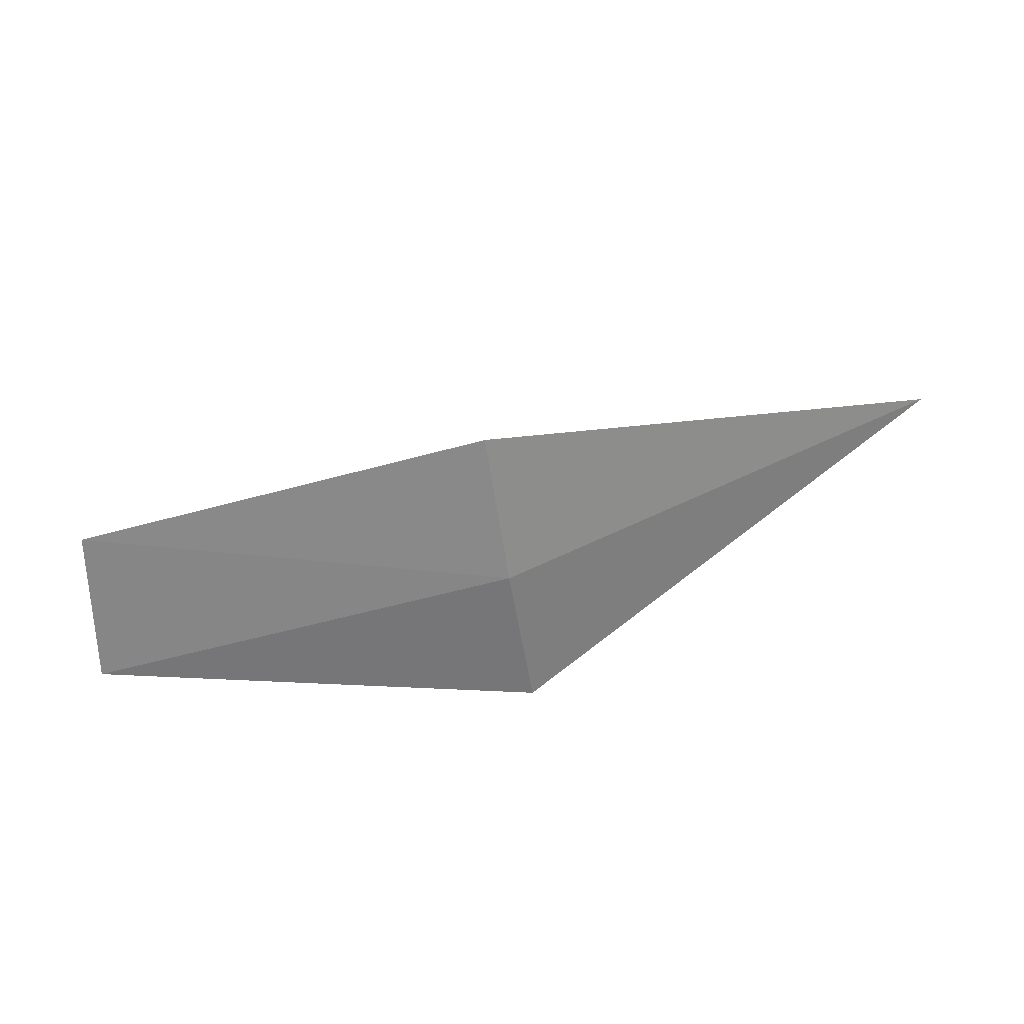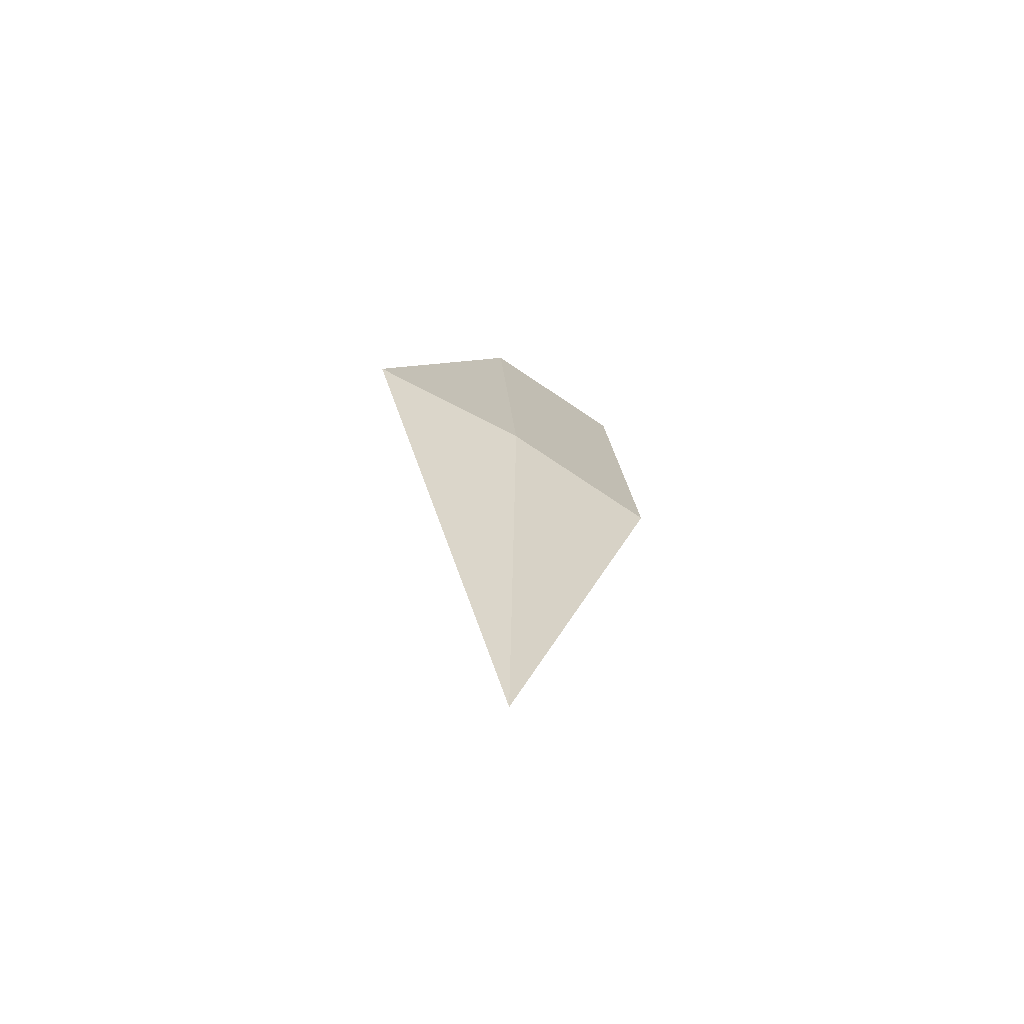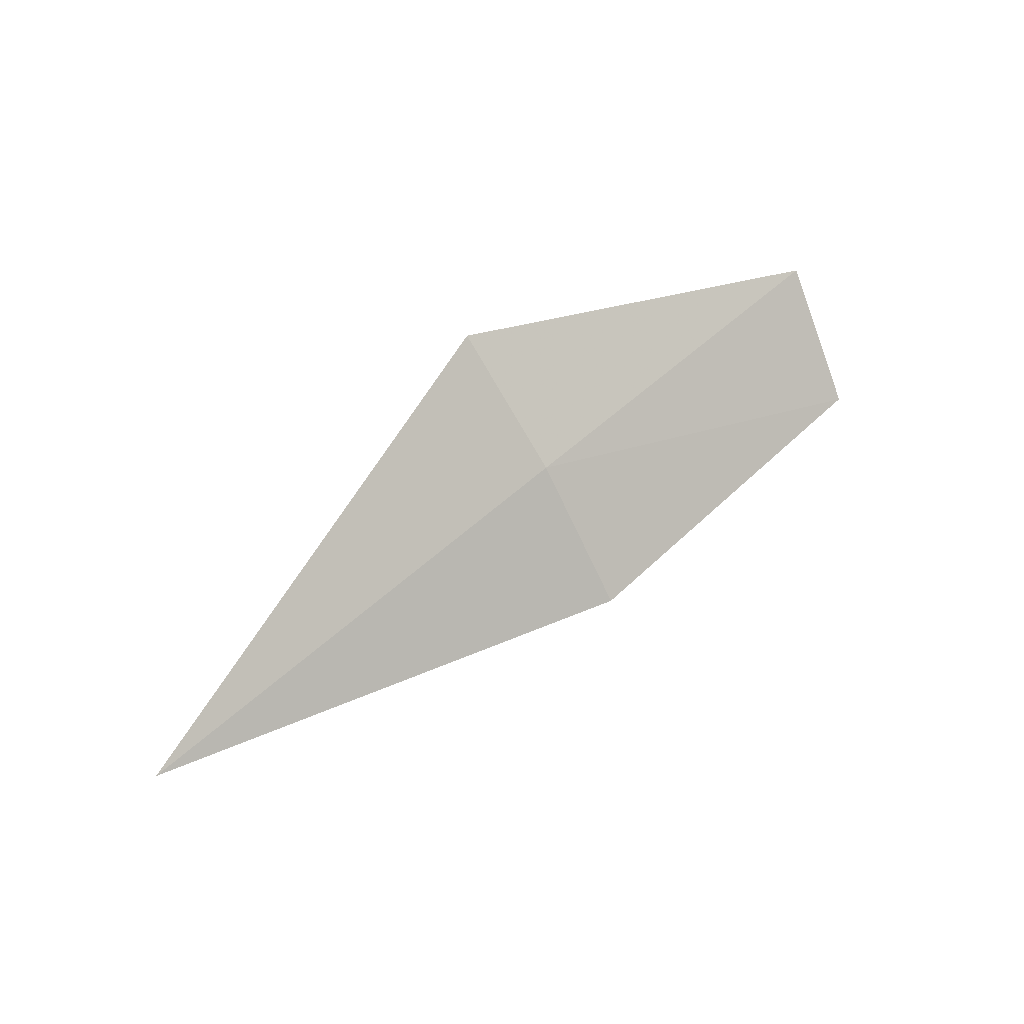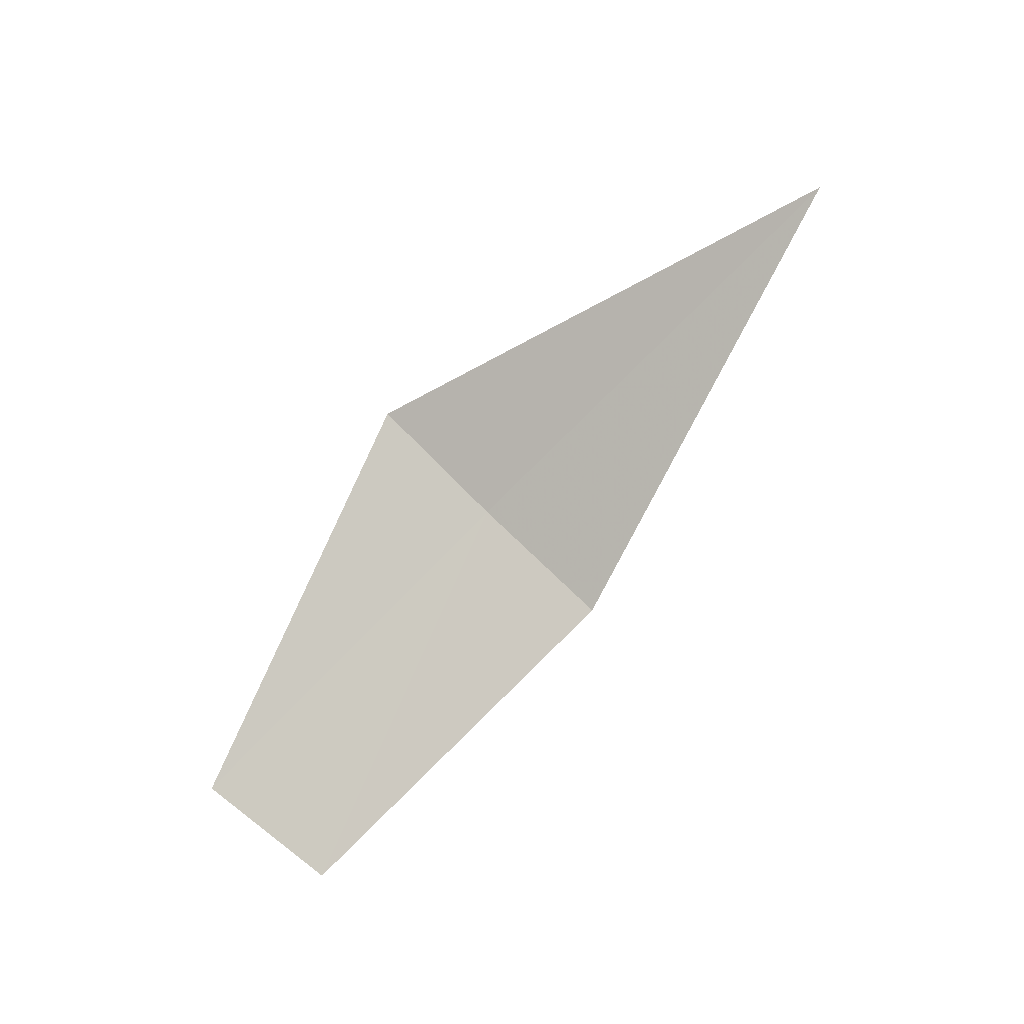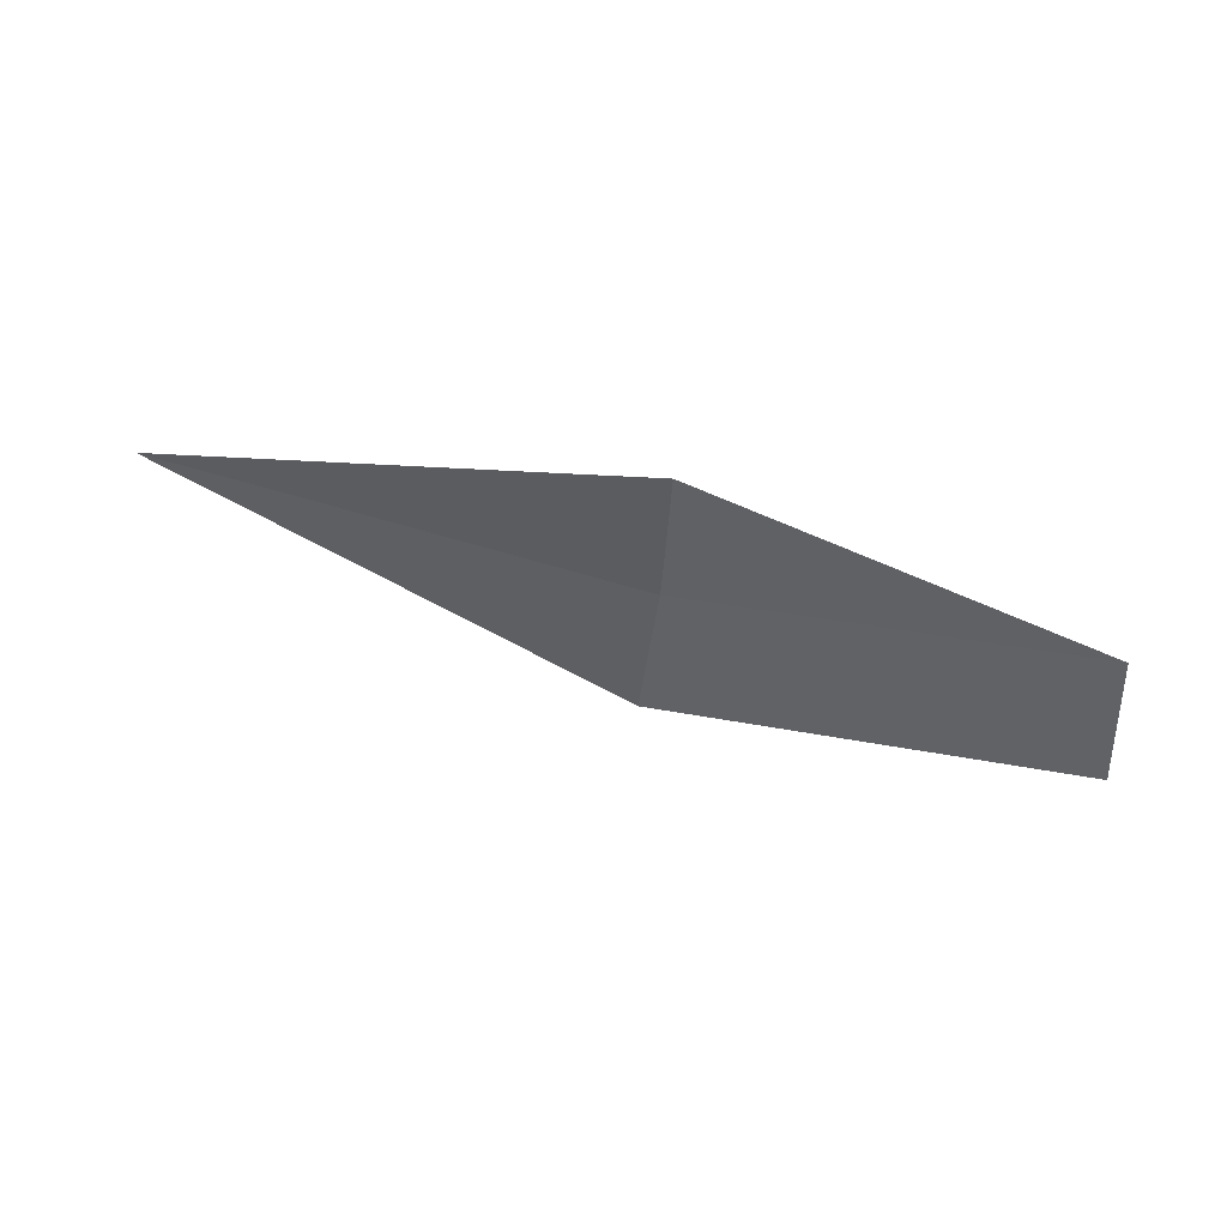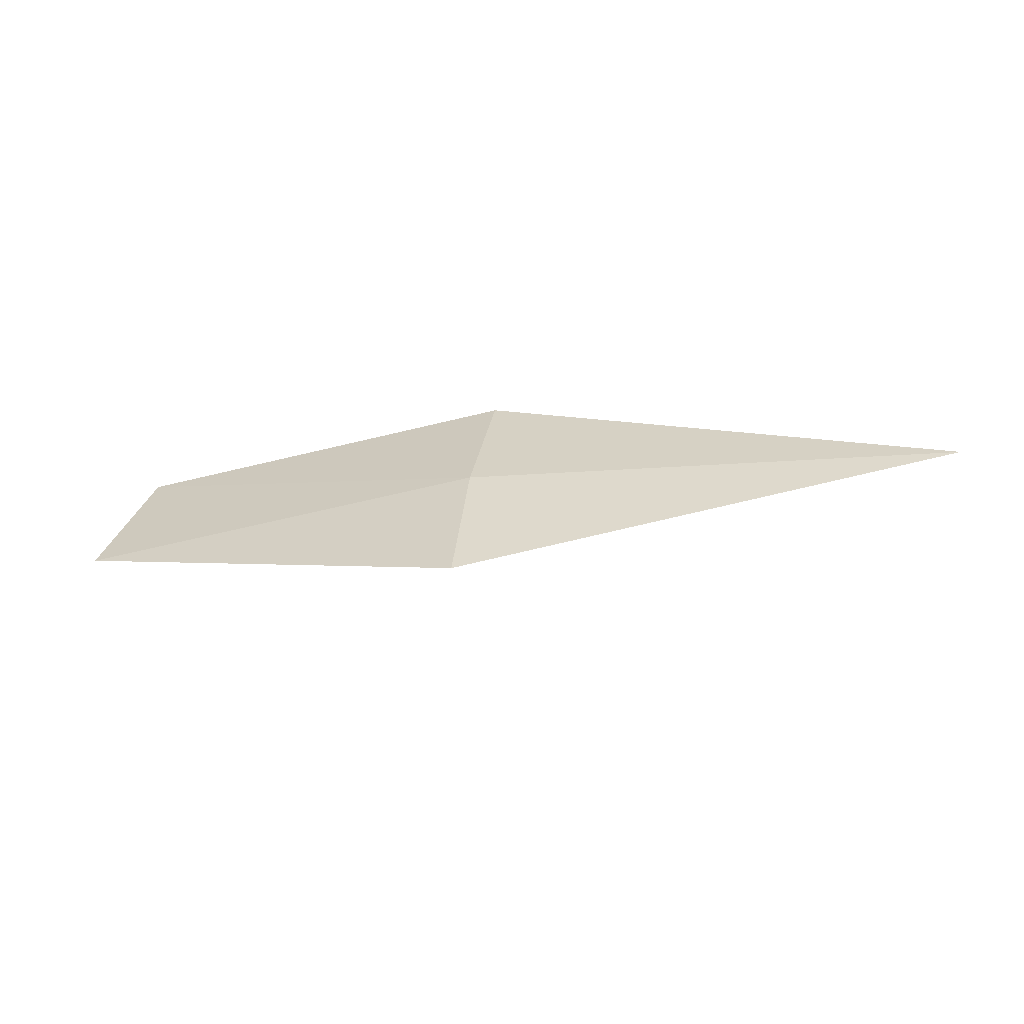
<metadata>
{"format":"obj","ext":"obj","renderer":"f3d","projection":"perspective","resolution":1024,"background":"white","views":[{"elev":60.9,"azim":-30.5,"up":"+Y"},{"elev":33.9,"azim":92.1,"up":"+Z"},{"elev":71.7,"azim":140.1,"up":"+Z"},{"elev":-63.6,"azim":46.9,"up":"+Z"},{"elev":-69.8,"azim":167.0,"up":"+Z"},{"elev":61.4,"azim":0.8,"up":"+Z"}]}
</metadata>
<code>
v -2.382 -15.07 24.27
v -0.01493 -15.02 24.48
v -2.274 -14.42 23.85
v -4.14 -14.59 23.28
v -4.336 -15.23 23.63
v -2.443 -15.74 24.61
f 1 4 3
f 1 5 4
f 1 6 5
f 1 3 2
f 1 2 6

</code>
